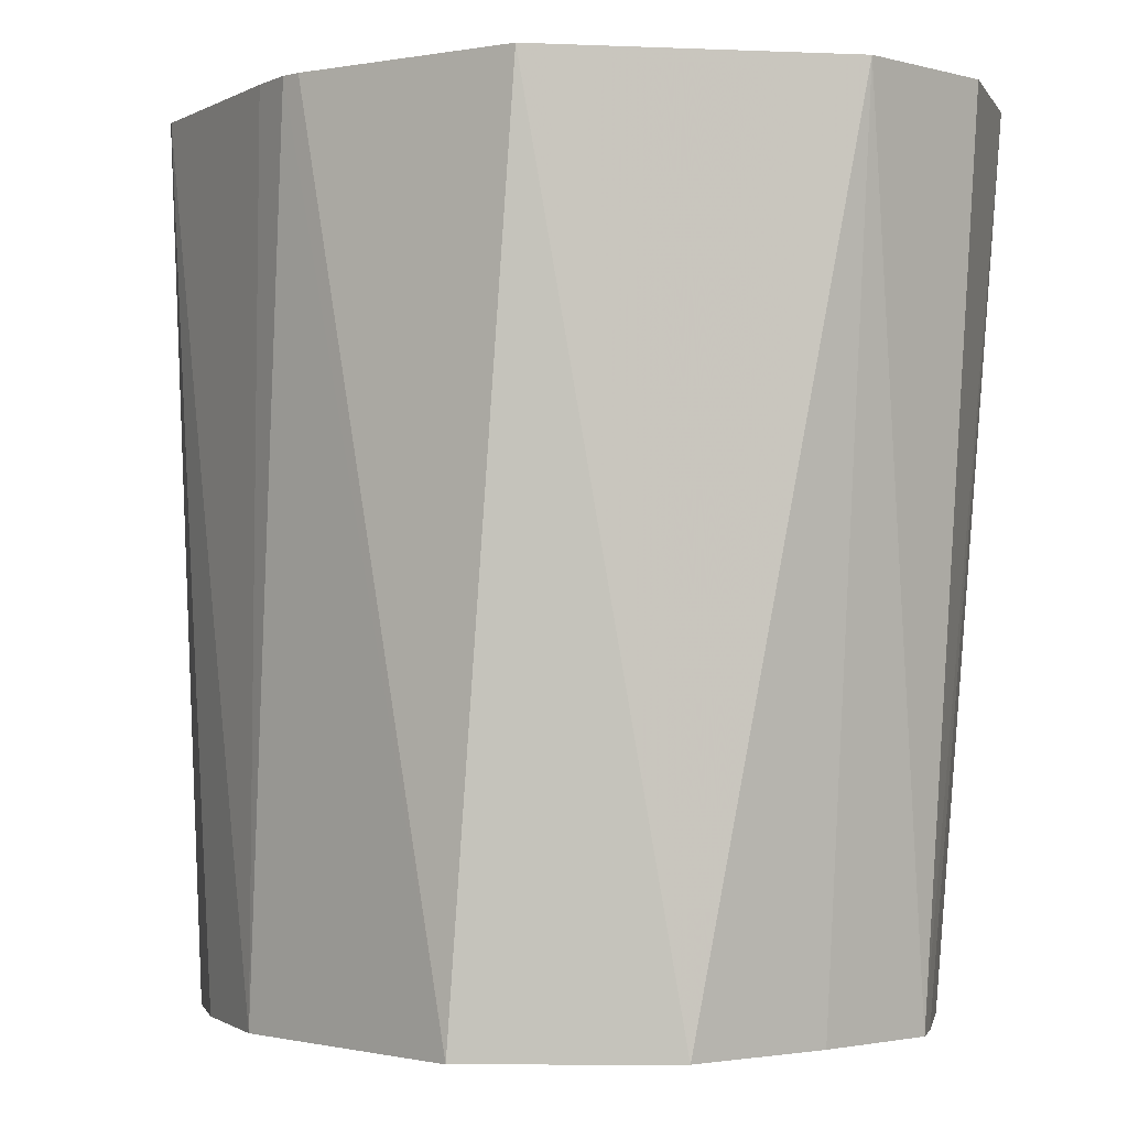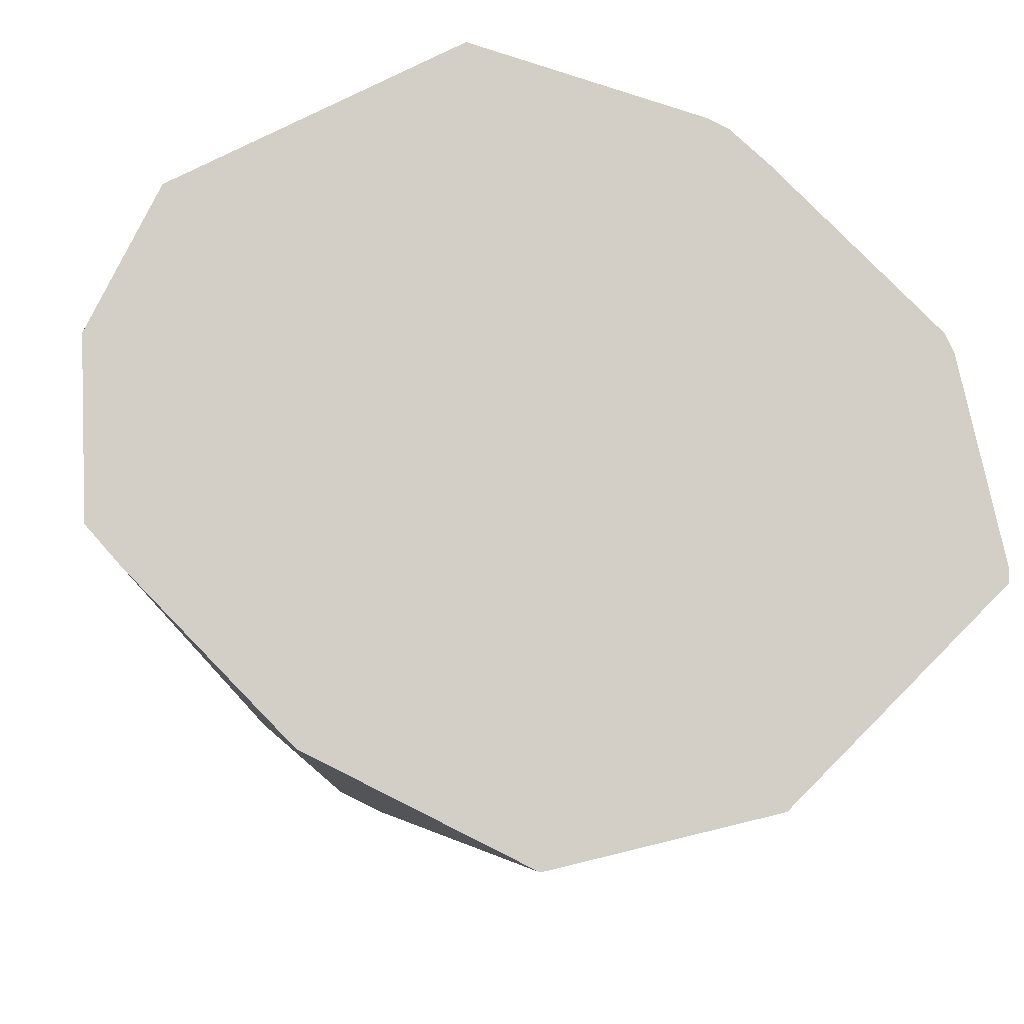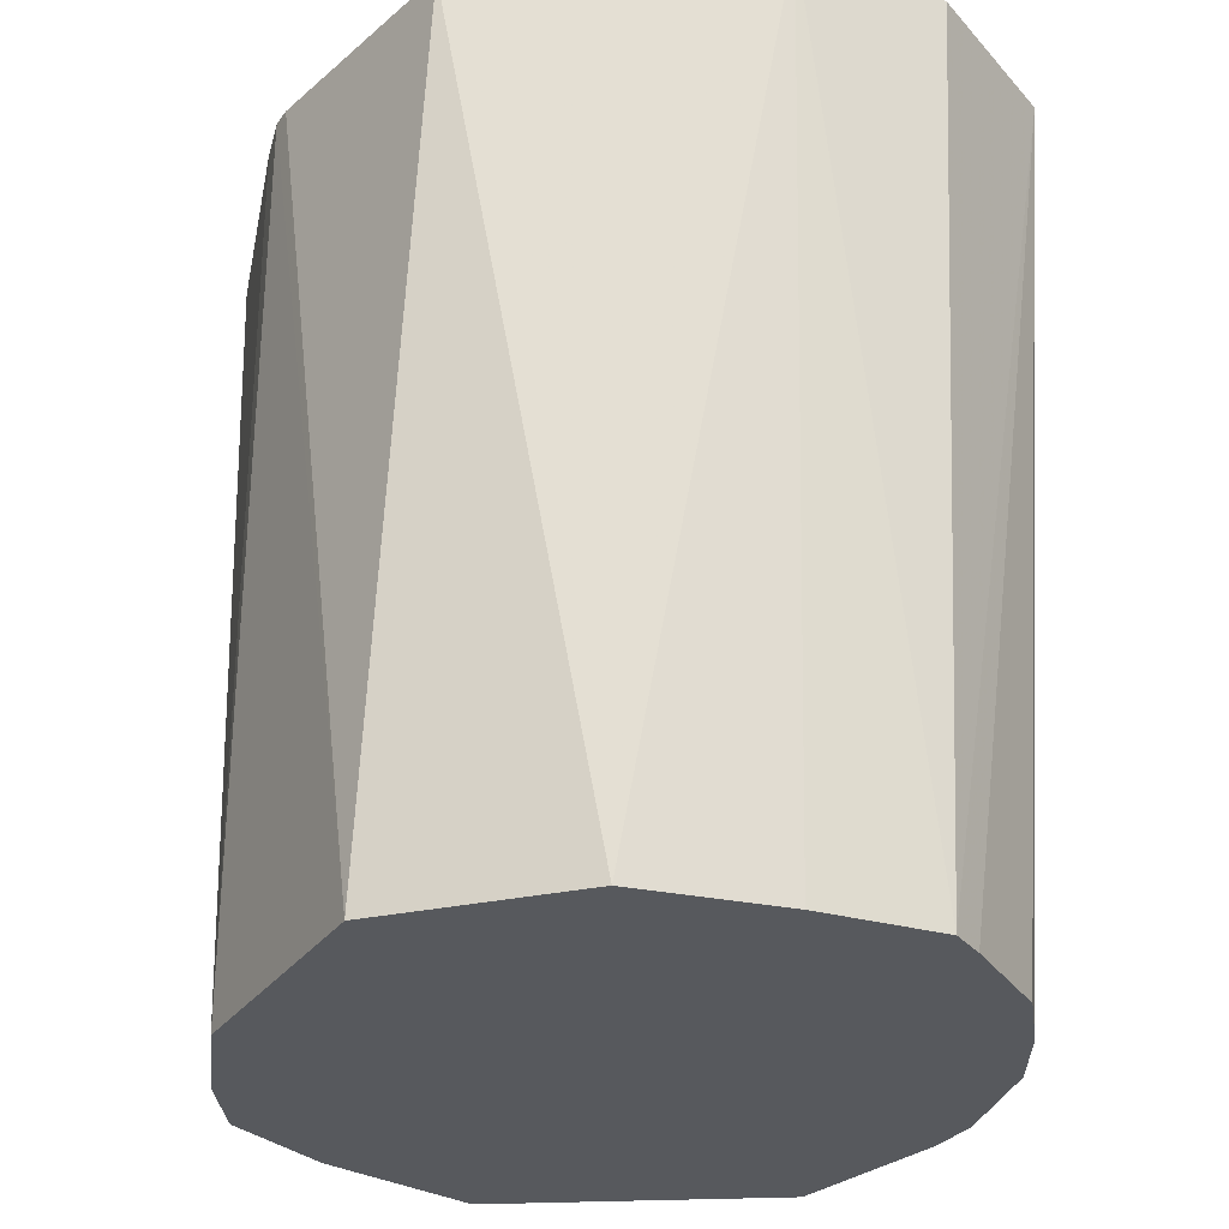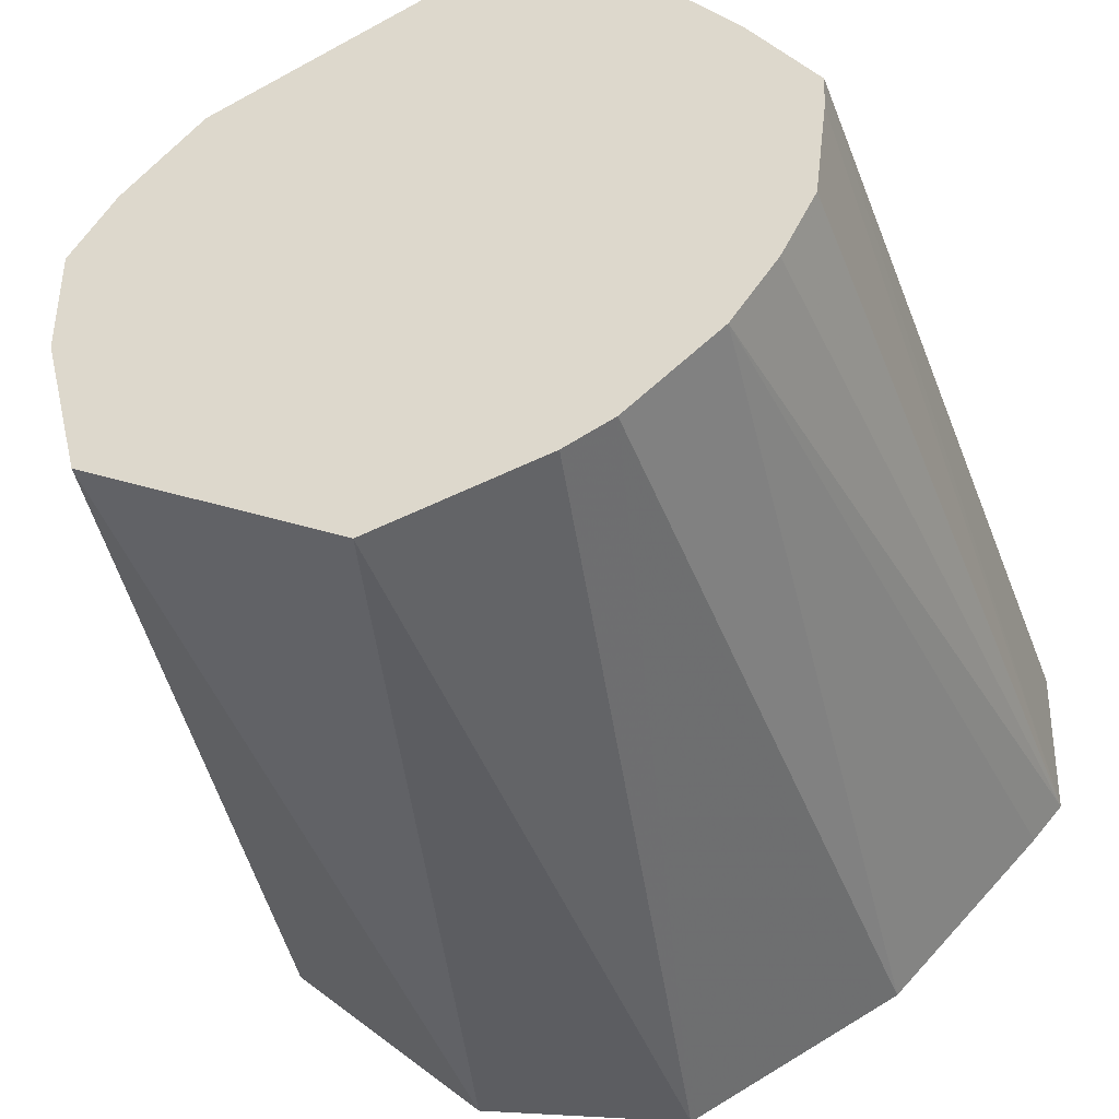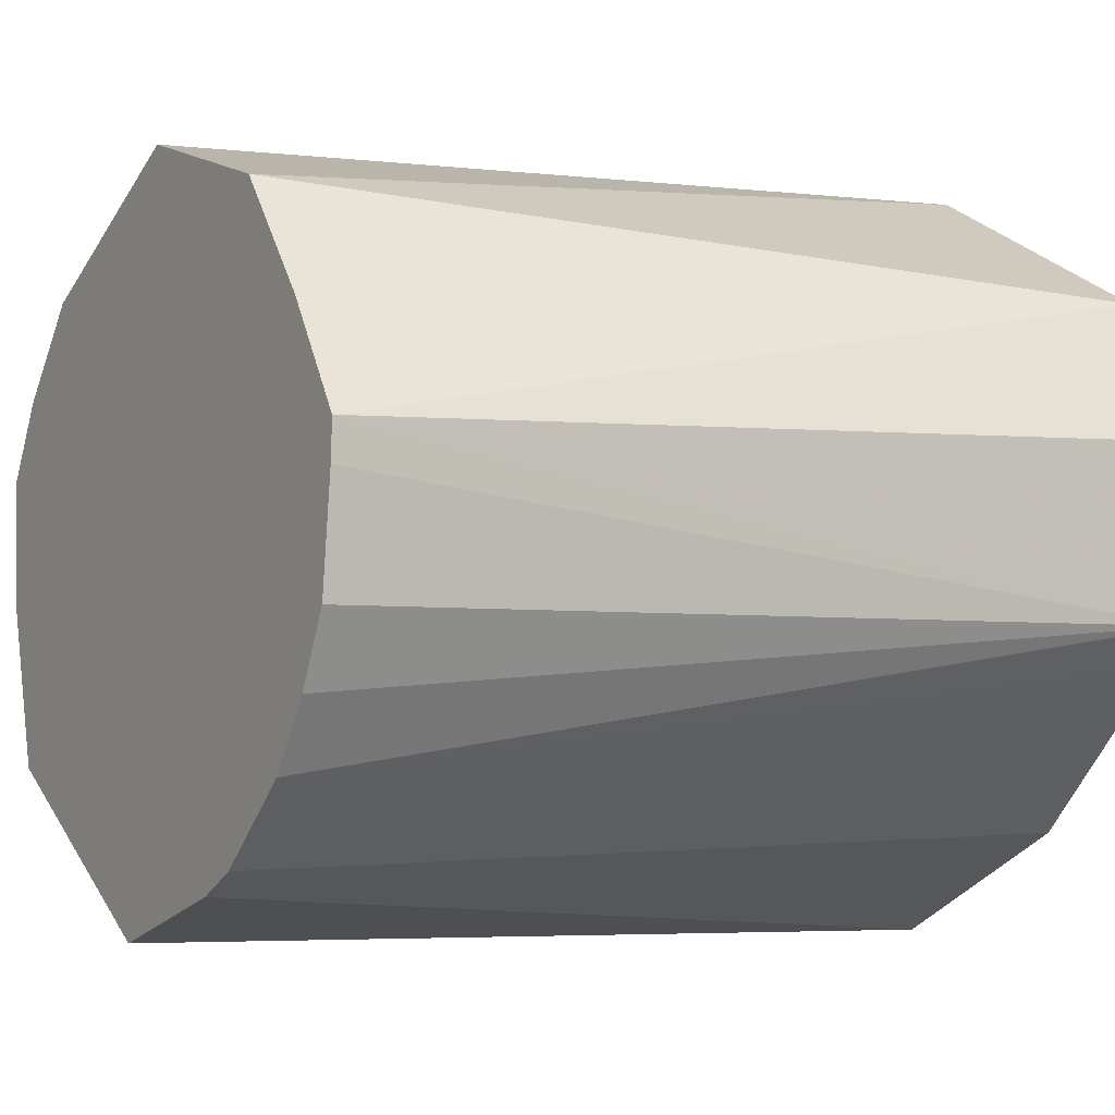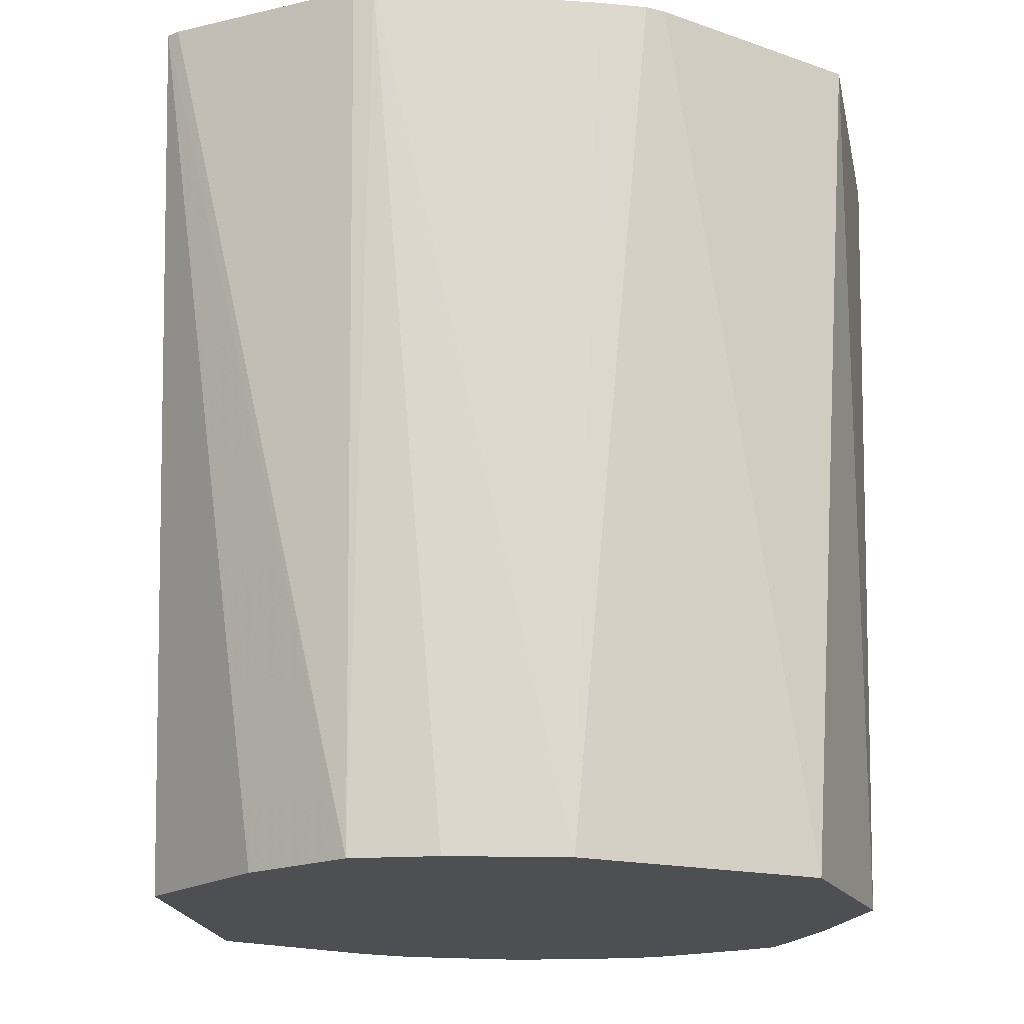
<metadata>
{"format":"obj","ext":"obj","renderer":"f3d","projection":"perspective","resolution":1024,"background":"white","views":[{"elev":-1.1,"azim":-162.6,"up":"+Z"},{"elev":-7.6,"azim":-4.5,"up":"+Y"},{"elev":-29.4,"azim":-145.3,"up":"+Z"},{"elev":-43.9,"azim":-163.5,"up":"+Y"},{"elev":-3.4,"azim":-121.1,"up":"+Y"},{"elev":-17.7,"azim":128.1,"up":"+Z"}]}
</metadata>
<code>
v -0.05957 0.08961 -0.491
v -0.05874 0.06465 -0.491
v -0.04956 0.1096 -0.491
v -0.05176 0.0869 -0.6154
v -0.05408 0.05934 -0.491
v -0.05145 0.08127 -0.6154
v -0.04943 0.06519 -0.6154
v -0.04432 0.05496 -0.6154
v -0.03759 0.04516 -0.6154
v -0.009767 0.1299 -0.491
v -0.02861 0.1187 -0.6154
v -0.04192 0.102 -0.6154
v -0.03135 0.03596 -0.491
v -0.0241 0.03352 -0.6154
v 0.02279 0.1201 -0.491
v 7.8e-07 0.1275 -0.6154
v -0.0287 0.03463 -0.491
v -0.01714 0.03004 -0.6154
v 7.8e-07 0.02027 -0.491
v 0.02544 0.1188 -0.491
v 0.005325 0.1248 -0.6154
v 0.007339 0.02269 -0.6154
v 0.03207 0.028 -0.491
v 0.03076 0.1142 -0.491
v 0.03351 0.1107 -0.6154
v 0.04498 0.04512 -0.6154
v 0.0621 0.05803 -0.491
v 0.05415 0.09143 -0.491
v 0.04494 0.09766 -0.6154
v 0.05098 0.06915 -0.6154
v 0.0621 0.06007 -0.491
v 0.05128 0.08683 -0.6154
v 0.05547 0.08877 -0.491
f 10 16 11
f 4 22 18
f 10 15 16
f 14 19 17
f 14 18 19
f 9 14 13
f 4 14 9
f 4 7 6
f 4 8 7
f 4 9 8
f 4 18 14
f 15 20 16
f 5 9 13
f 16 20 21
f 28 33 32
f 19 22 23
f 20 24 25
f 20 25 21
f 22 26 23
f 23 26 27
f 24 28 25
f 25 28 29
f 26 30 27
f 27 30 32
f 27 32 31
f 28 32 29
f 31 32 33
f 4 26 22
f 18 22 19
f 4 30 26
f 13 14 17
f 4 29 32
f 4 32 30
f 1 2 5
f 1 5 13
f 1 13 17
f 1 17 19
f 1 19 23
f 1 23 27
f 1 27 31
f 1 33 28
f 1 28 24
f 1 24 20
f 1 20 15
f 1 15 10
f 1 10 3
f 1 3 4
f 1 31 33
f 2 4 6
f 4 25 29
f 1 4 2
f 4 21 25
f 4 16 21
f 4 11 16
f 4 12 11
f 3 11 12
f 3 12 4
f 2 9 5
f 2 8 9
f 2 7 8
f 2 6 7
f 3 10 11

</code>
